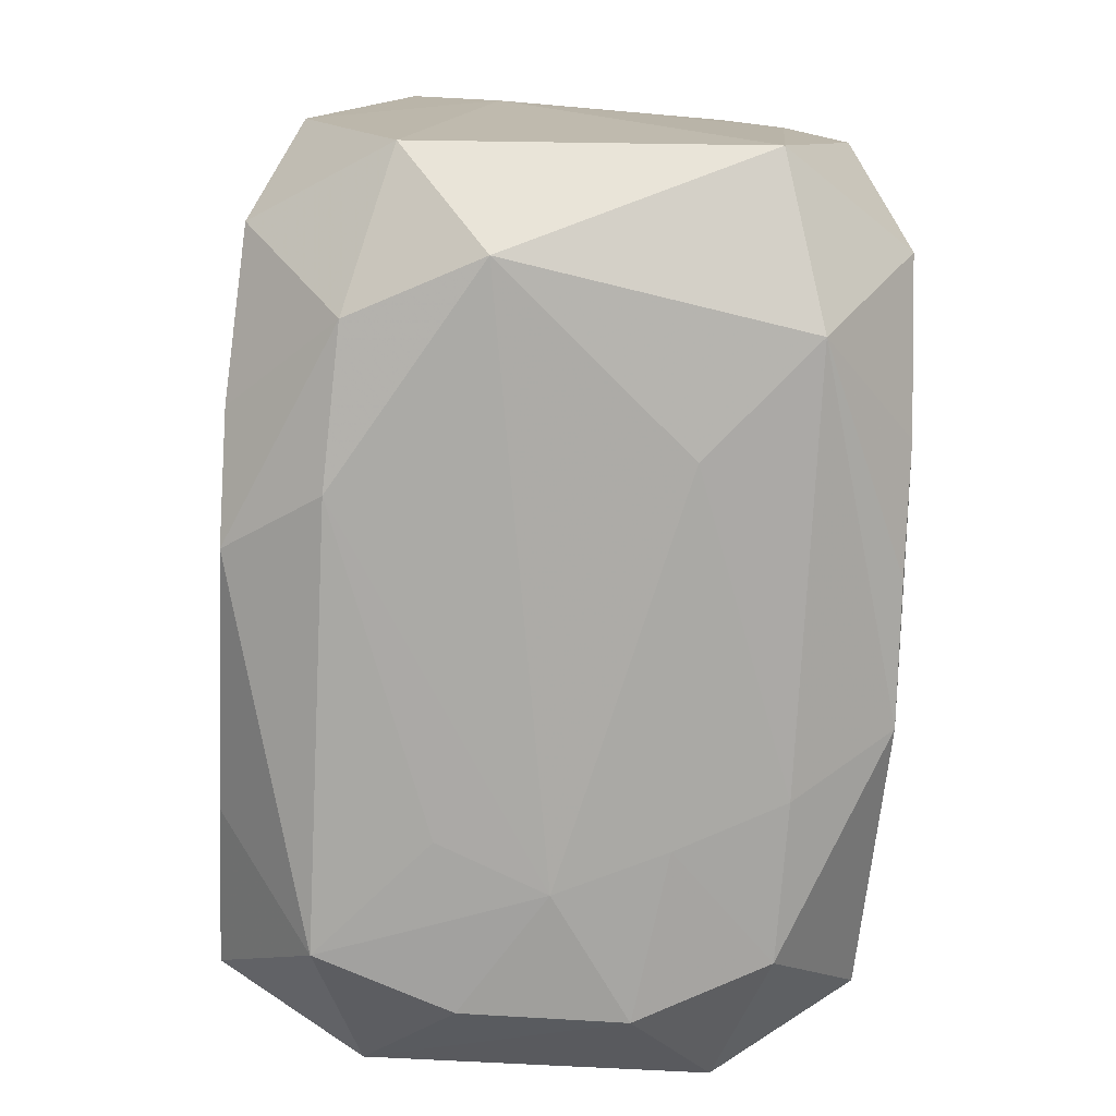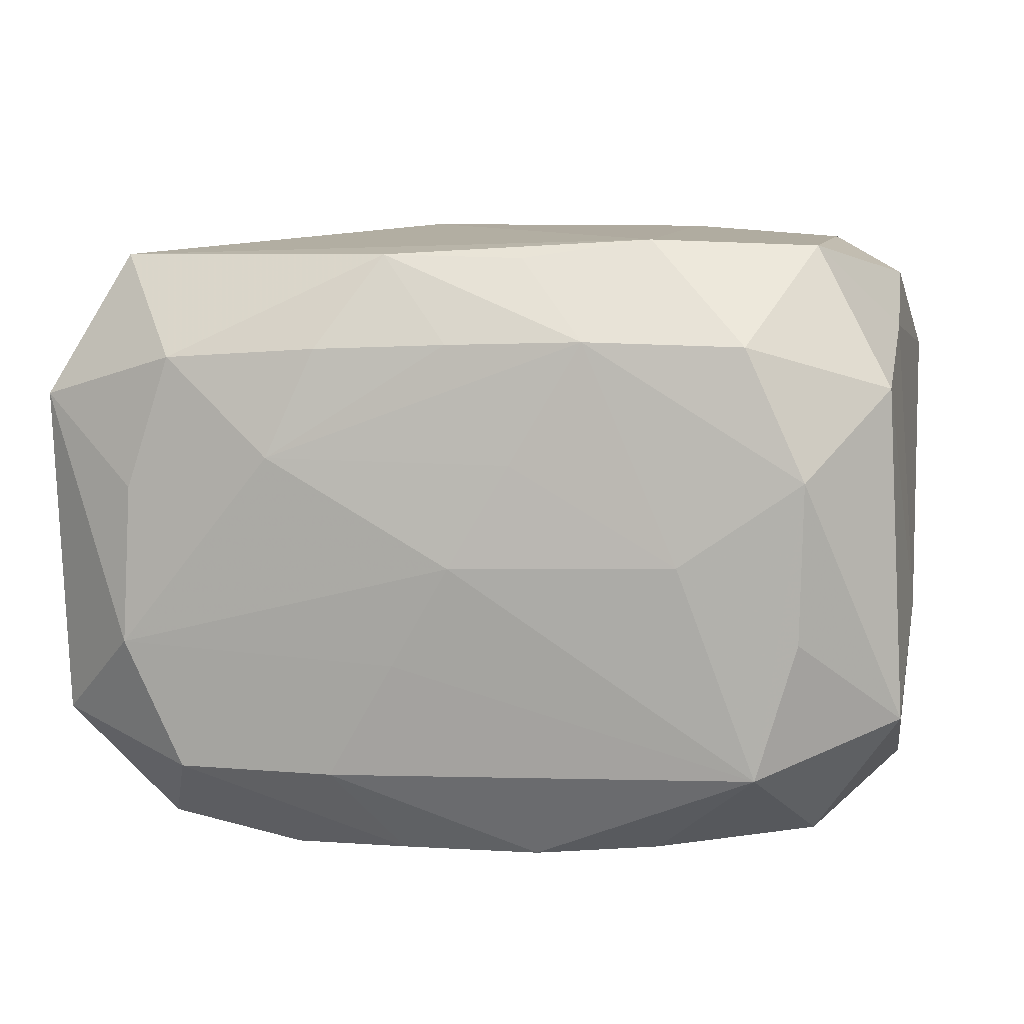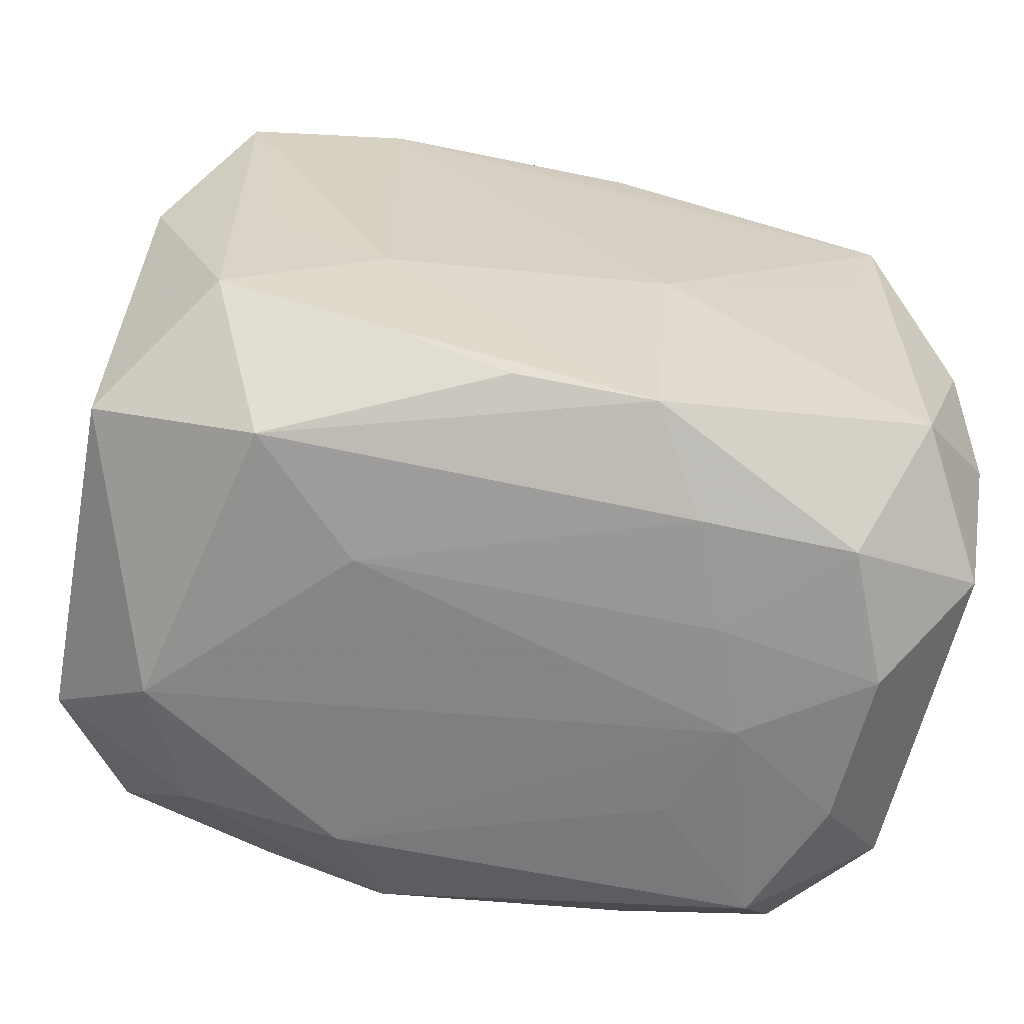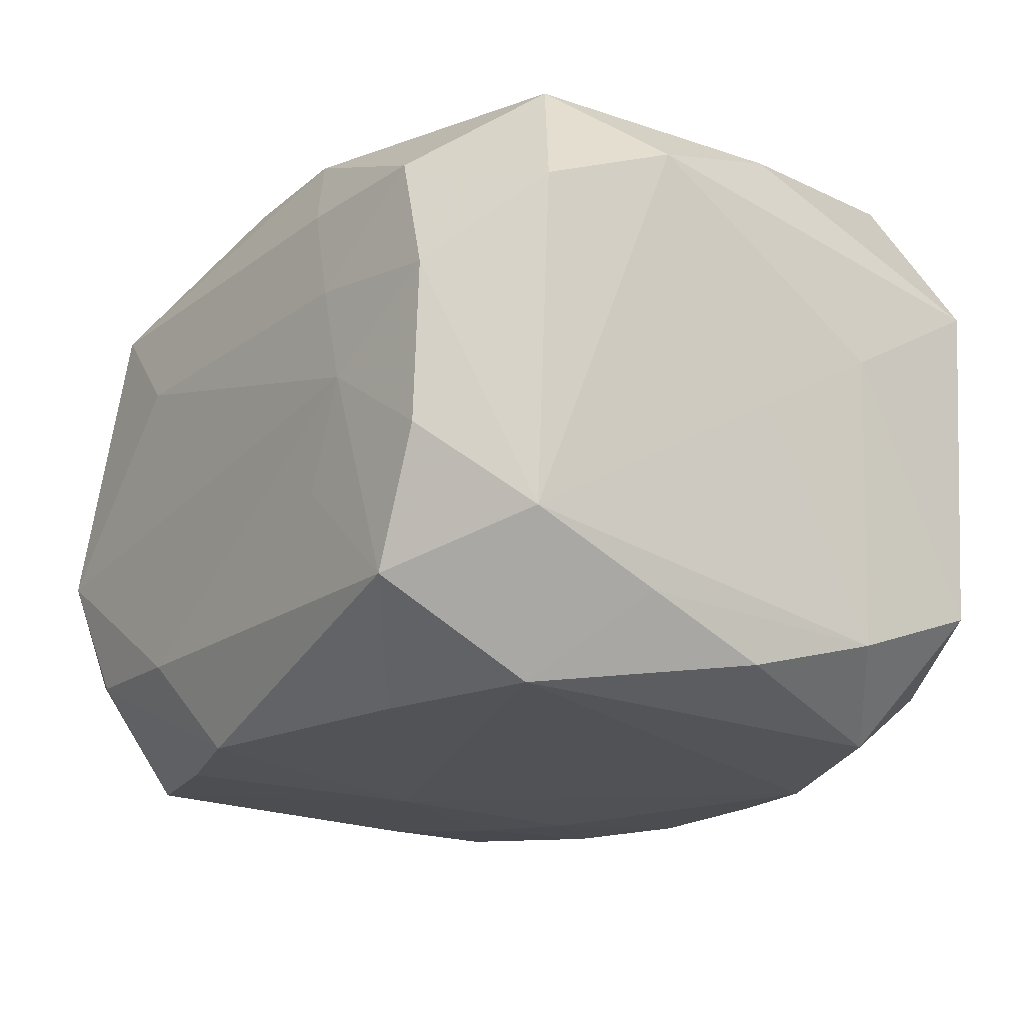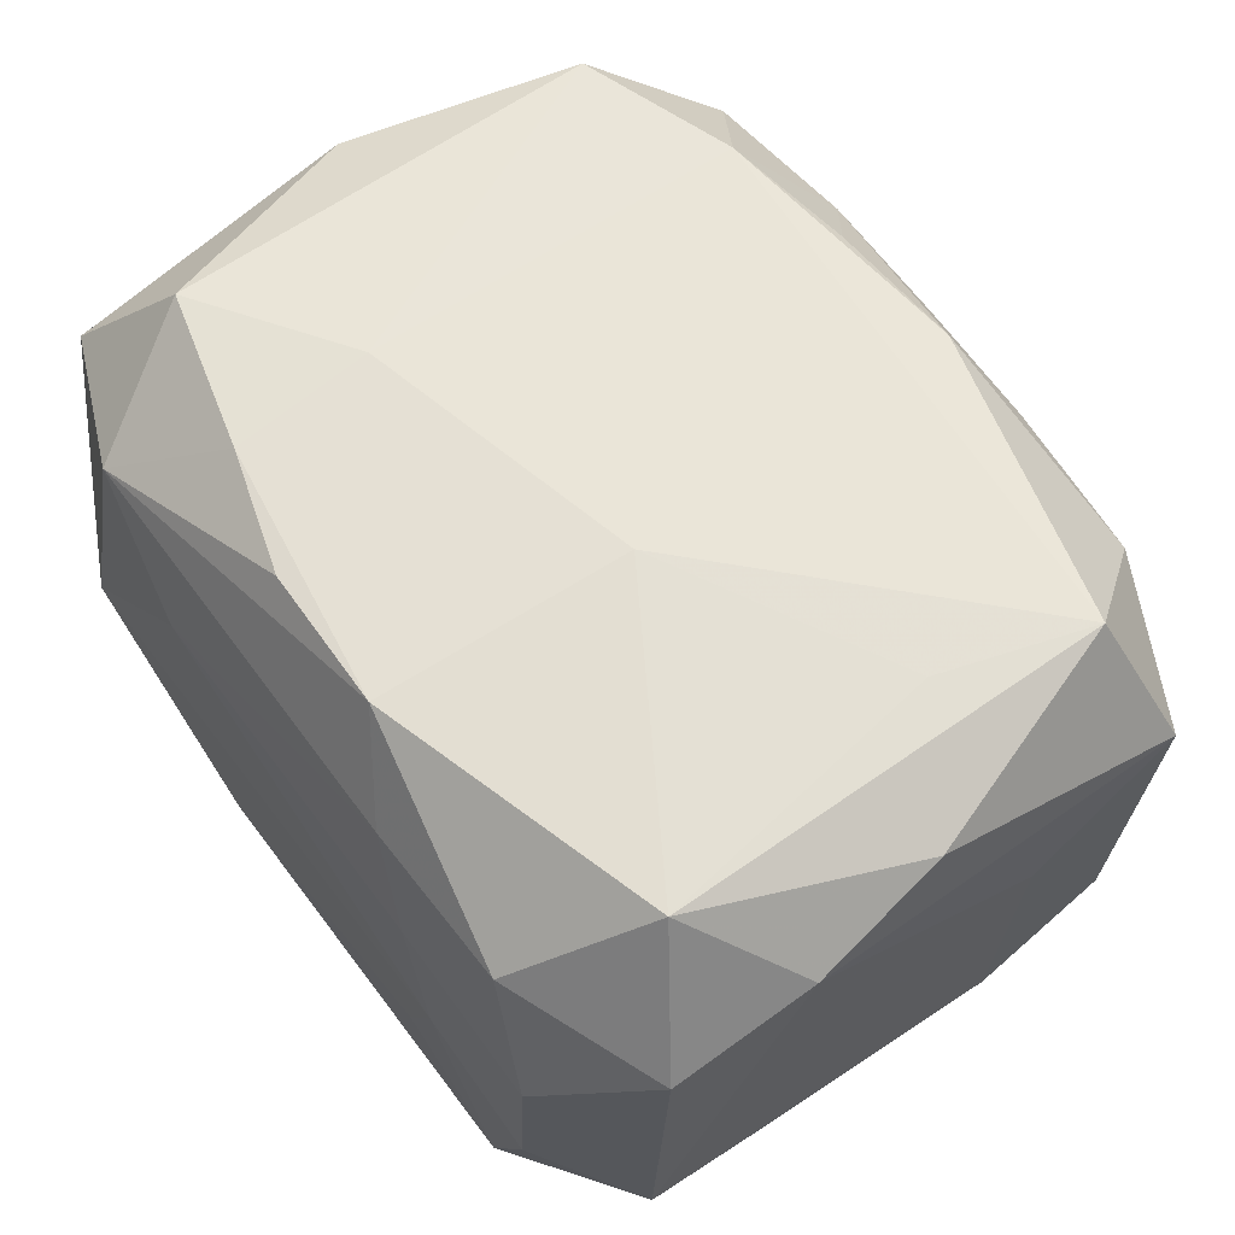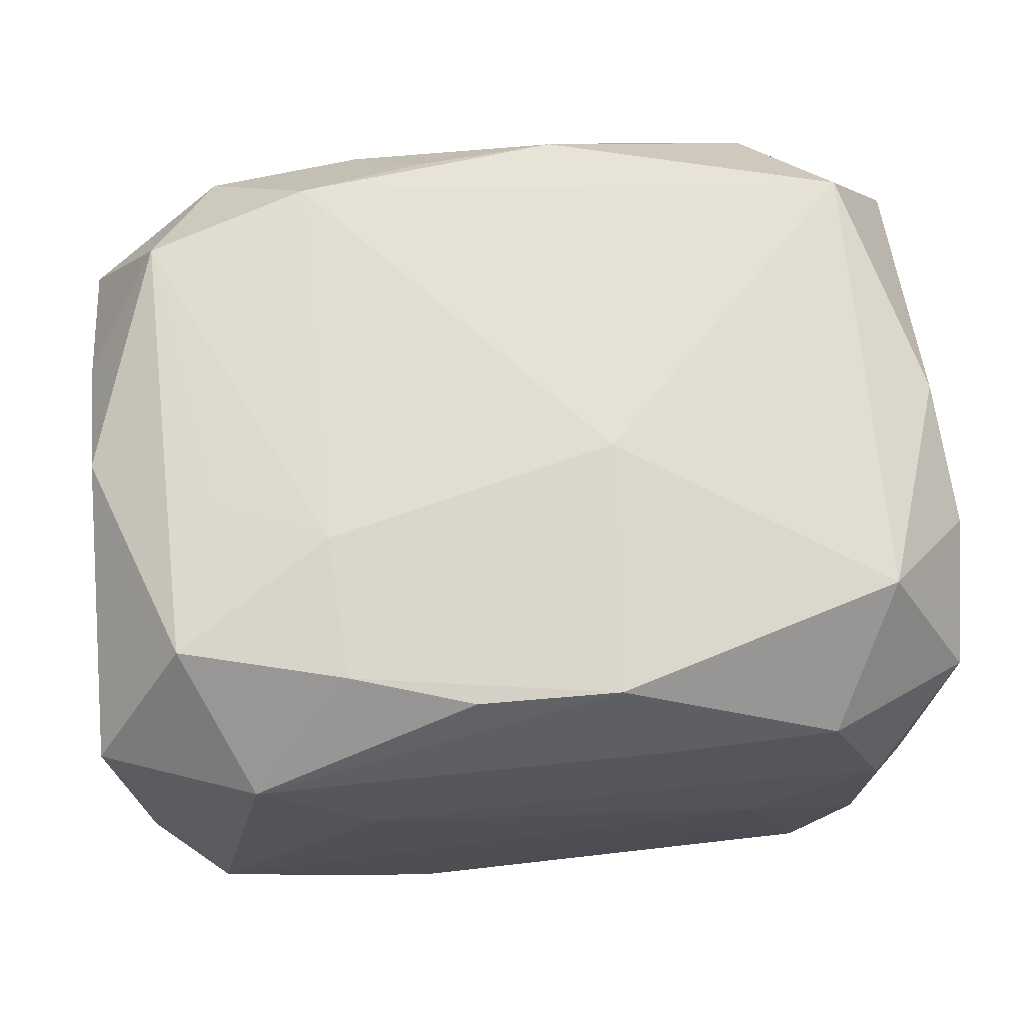
<metadata>
{"format":"obj","ext":"obj","renderer":"f3d","projection":"perspective","resolution":1024,"background":"white","views":[{"elev":-76.1,"azim":-91.8,"up":"+Y"},{"elev":6.7,"azim":-168.9,"up":"+Z"},{"elev":-60.8,"azim":-11.7,"up":"+Y"},{"elev":-19.5,"azim":54.8,"up":"+Z"},{"elev":62.2,"azim":53.9,"up":"+Z"},{"elev":70.7,"azim":-5.8,"up":"+Z"}]}
</metadata>
<code>
v 0.004695 0.02016 0.01903
v -0.006308 -0.004142 -0.02093
v -0.0284 -0.01794 -0.009882
v -0.01324 0.007206 -0.02053
v -0.003996 -0.01901 0.02018
v 0.00511 -0.01918 0.02025
v 0.02838 0.000728 0.01657
v 0.02163 0.01349 -0.02001
v 0.02251 -0.02267 -0.005281
v 0.01924 -0.02148 0.0136
v 0.008021 0.02231 -0.01487
v 0.02153 0.02232 0.00382
v 0.01169 0.02385 0.006059
v 0.0116 -0.02315 -0.006788
v -0.02238 0.02195 -0.00534
v -0.023 0.01318 -0.01914
v -0.02272 -0.0233 -0.004338
v 0.0119 -0.02278 0.00713
v 0.02775 0.01744 -0.01201
v -0.01973 0.02192 -0.01417
v 0.0271 -0.0001657 -0.01779
v 0.01198 -0.01742 -0.01995
v -0.008859 -0.02312 -0.01343
v -0.00419 0.02375 0.005834
v -0.02319 -0.01476 -0.01878
v 0.008649 0.02309 0.01304
v 0.02856 0.01822 0.009667
v 0.01463 -0.0233 0.0001191
v 0.02879 0.000286 -0.000798
v -0.004914 -0.02029 -0.01956
v 0.02796 -0.01737 -0.01107
v -0.01294 0.01636 -0.02017
v -0.01859 -0.02203 0.01457
v 0.02756 -0.008483 -0.01458
v 0.01828 0.02193 -0.01479
v 0.008951 -0.02186 0.01402
v -0.01185 -0.01663 0.02053
v -0.02769 0.01717 0.01057
v -0.02789 0.008601 0.01433
v -0.01237 0.01781 0.01998
v -0.005211 0.019 -0.0203
v 0.0286 -0.01692 0.01046
v 0.02356 -0.01352 0.01941
v 0.0219 0.02267 -0.006397
v -0.02817 -0.0006478 -0.01668
v 0.02943 -0.008103 0.01406
v -0.01139 -0.02309 0.007677
v 0.02288 -0.02254 0.005165
v 0.003795 0.01894 -0.02036
v -0.02768 0.0002397 0.01773
v 0.01908 -0.0227 -0.01394
v 0.02082 0.00543 0.01953
v -0.02249 -0.01384 0.02031
v 0.02297 -0.01471 -0.02025
v 0.02802 0.008497 -0.01534
v -0.01886 0.02231 0.01333
v -0.0188 -0.02227 -0.01267
v -0.02915 0.00764 -0.004669
v -0.008753 0.02327 0.01361
v -0.0128 -0.01778 -0.01957
v -0.02878 -0.01791 0.01205
v 0.01172 0.01675 -0.02093
v -0.0207 0.003953 -0.01974
v -0.02278 0.01455 0.01961
v -0.02868 0.01694 -0.01076
v -0.006846 0.009827 -0.02093
v 0.006325 -0.003014 0.02119
v 0.02897 0.008435 0.003948
v -0.02269 0.02275 0.004953
v 0.003556 0.0233 -0.007319
v -0.0003075 0.02409 -0.0007824
v 0.01871 0.02245 0.0124
v 1.006e-05 0.02325 0.01337
v -0.01239 -0.007469 0.02108
v 0.02372 0.01528 0.01902
v -0.004273 0.01963 0.0188
v 0.005181 -0.003957 -0.02074
v -0.01979 -0.004241 0.02033
v -0.01481 0.02339 -0.0004495
f 54 31 51
f 67 75 40
f 6 43 67
f 46 31 29
f 31 54 34
f 20 11 41
f 46 27 7
f 7 27 75
f 7 43 46
f 75 43 7
f 78 64 53
f 52 43 75
f 75 67 52
f 52 67 43
f 58 3 61
f 61 39 58
f 17 3 57
f 61 3 17
f 19 27 68
f 68 27 46
f 46 29 68
f 23 30 51
f 57 30 23
f 23 17 57
f 22 54 51
f 51 30 22
f 2 54 22
f 22 30 2
f 57 3 25
f 76 59 40
f 59 76 1
f 40 75 1
f 1 76 40
f 39 64 38
f 38 69 65
f 65 58 38
f 38 58 39
f 50 64 39
f 53 64 50
f 50 39 61
f 61 53 50
f 56 59 69
f 69 38 56
f 56 38 64
f 40 59 56
f 56 64 40
f 44 27 19
f 65 69 15
f 15 20 65
f 69 20 15
f 71 20 79
f 79 20 69
f 79 24 71
f 69 59 79
f 59 24 79
f 32 20 41
f 77 54 2
f 2 62 77
f 77 62 54
f 54 62 8
f 35 44 19
f 19 8 35
f 35 8 62
f 74 78 53
f 6 67 74
f 74 67 40
f 40 64 74
f 64 78 74
f 51 31 9
f 31 48 9
f 10 43 6
f 6 36 10
f 42 31 46
f 42 48 31
f 46 43 42
f 43 10 42
f 42 10 48
f 61 17 33
f 33 53 61
f 6 5 33
f 33 36 6
f 60 30 57
f 57 25 60
f 2 30 60
f 60 25 2
f 45 25 3
f 45 58 65
f 3 58 45
f 13 24 59
f 71 24 13
f 13 44 71
f 59 1 73
f 1 26 73
f 73 13 59
f 26 13 73
f 71 44 70
f 70 20 71
f 11 20 70
f 70 35 11
f 44 35 70
f 4 32 66
f 2 4 66
f 66 62 2
f 41 62 66
f 66 32 41
f 16 32 4
f 25 45 16
f 16 45 65
f 65 20 16
f 20 32 16
f 21 34 54
f 54 8 21
f 49 62 41
f 49 35 62
f 41 11 49
f 11 35 49
f 37 74 53
f 53 33 37
f 37 33 5
f 37 5 6
f 6 74 37
f 28 9 48
f 17 23 28
f 51 9 28
f 44 13 72
f 72 13 26
f 75 27 72
f 72 1 75
f 72 26 1
f 63 16 4
f 25 16 63
f 63 4 2
f 2 25 63
f 34 21 55
f 31 34 55
f 55 8 19
f 55 21 8
f 55 29 31
f 19 68 55
f 55 68 29
f 18 28 48
f 18 10 36
f 48 10 18
f 14 23 51
f 51 28 14
f 14 28 23
f 27 44 12
f 12 72 27
f 44 72 12
f 28 18 47
f 17 28 47
f 47 33 17
f 36 33 47
f 47 18 36

</code>
